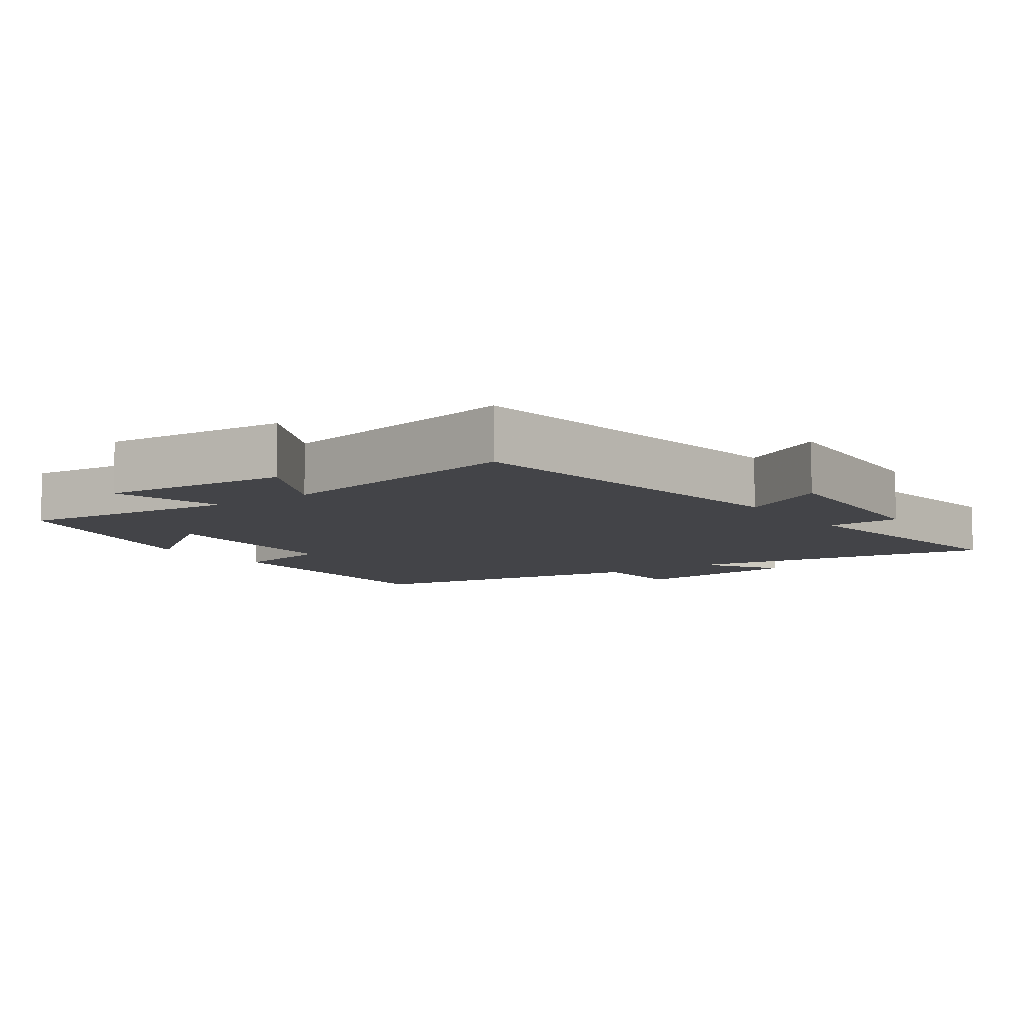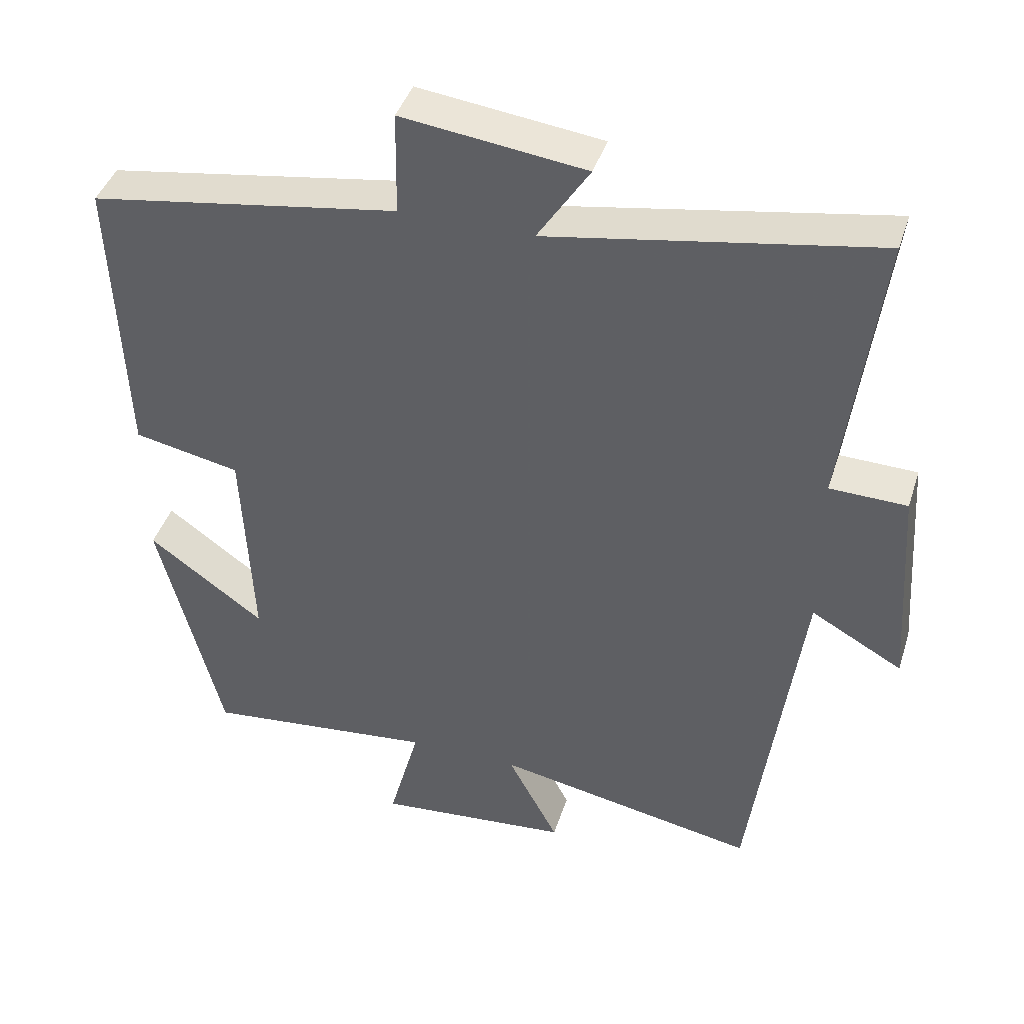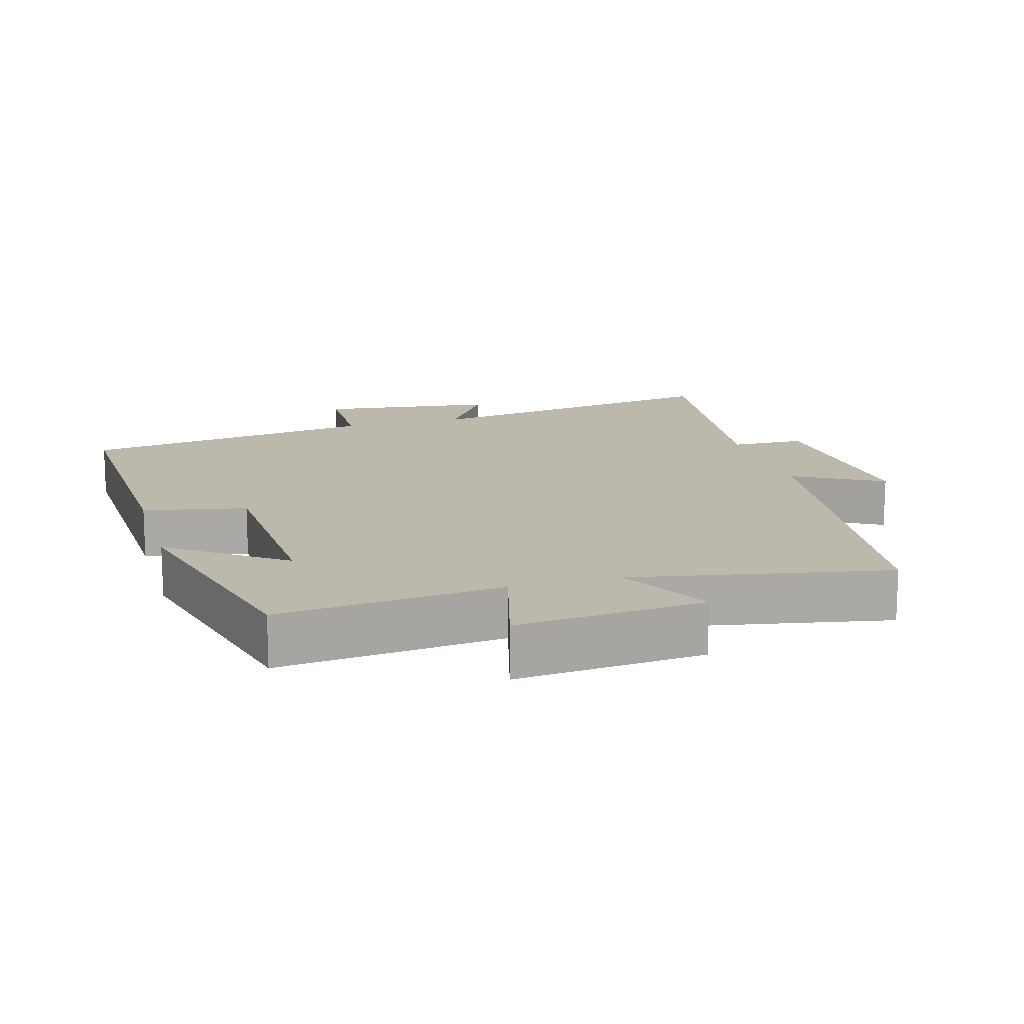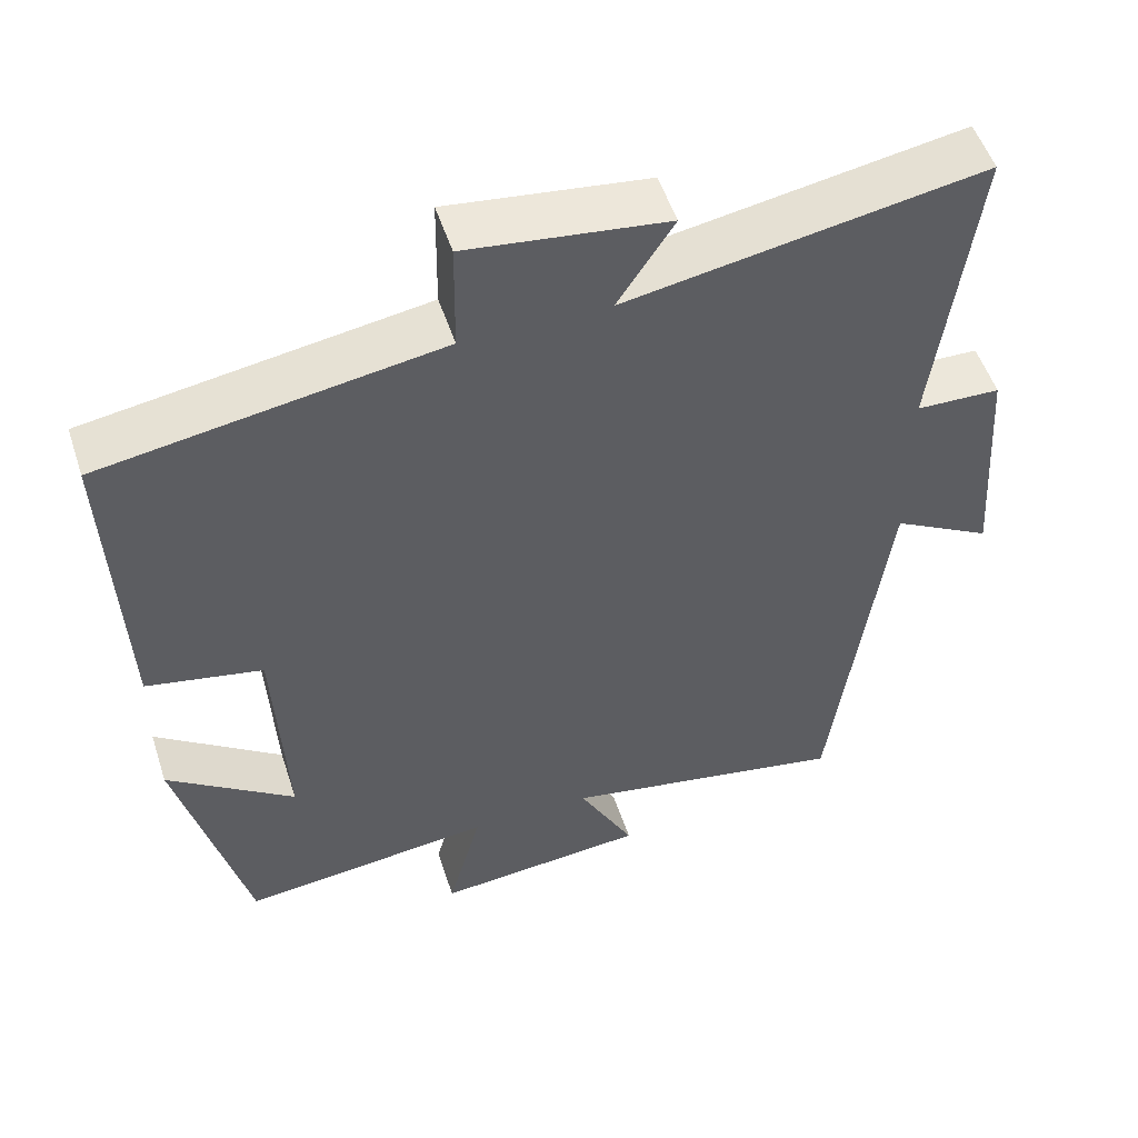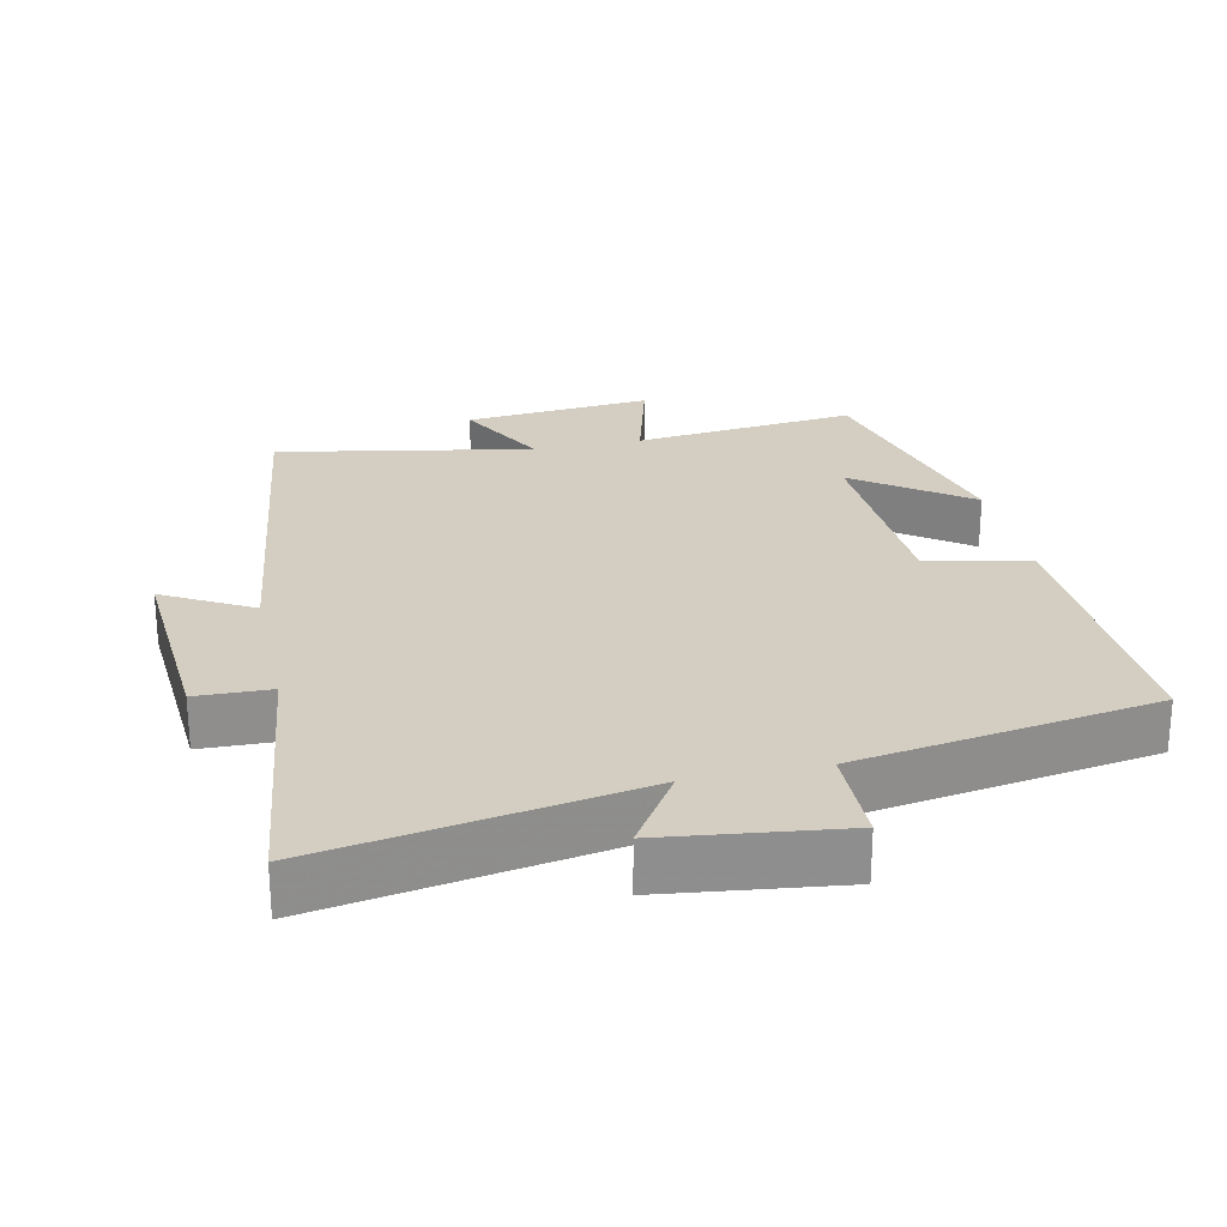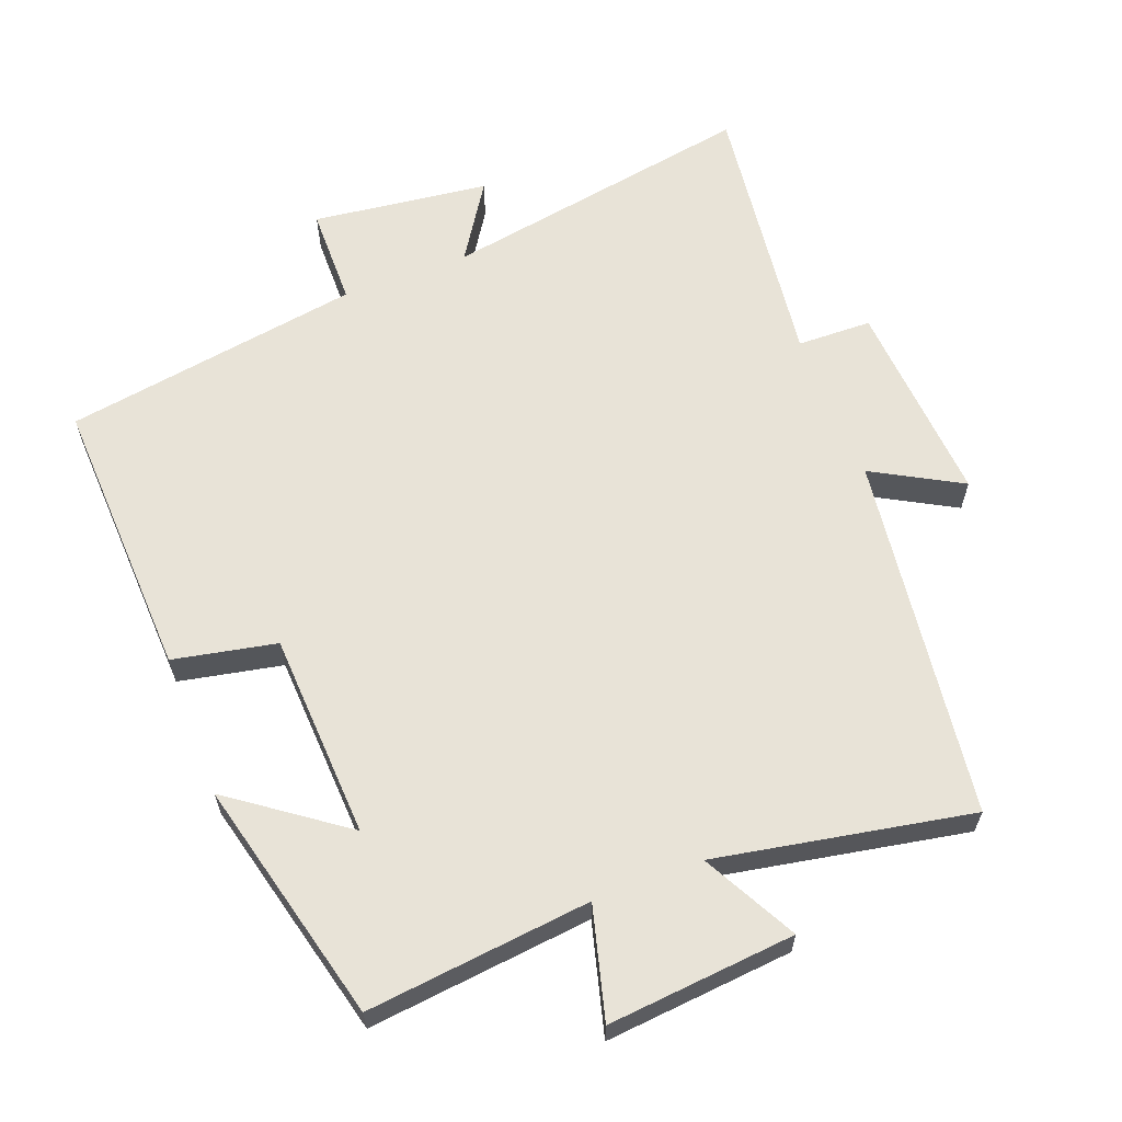
<metadata>
{"format":"obj","ext":"obj","renderer":"f3d","projection":"perspective","resolution":1024,"background":"white","views":[{"elev":-8.2,"azim":-144.3,"up":"+Y"},{"elev":42.0,"azim":-162.7,"up":"+Z"},{"elev":14.8,"azim":164.0,"up":"+Y"},{"elev":52.4,"azim":162.0,"up":"+Z"},{"elev":25.3,"azim":-12.3,"up":"+Y"},{"elev":62.3,"azim":159.0,"up":"+Y"}]}
</metadata>
<code>
v 0.413 0.07 -0.534
v 0.091 0.07 -0.5
v 0.134 0.07 -0.659
v -0.136 0.07 -0.635
v -0.065 0.07 -0.5
v -0.431 0.07 -0.569
v -0.5 0.07 -0.045
v -0.627 0.07 -0.116
v -0.607 0.07 0.18
v -0.5 0.07 0.183
v -0.55 0.07 0.578
v -0.097 0.07 0.5
v -0.169 0.07 0.611
v 0.085 0.07 0.643
v 0.087 0.07 0.5
v 0.516 0.07 0.432
v 0.5 0.07 0.024
v 0.352 0.07 -0.006
v 0.338 0.07 -0.302
v 0.5 0.07 -0.184
v 0.413 0 -0.534
v 0.091 0 -0.5
v 0.134 0 -0.659
v -0.136 0 -0.635
v -0.065 0 -0.5
v -0.431 0 -0.569
v -0.5 0 -0.045
v -0.627 0 -0.116
v -0.607 0 0.18
v -0.5 0 0.183
v -0.55 0 0.578
v -0.097 0 0.5
v -0.169 0 0.611
v 0.085 0 0.643
v 0.087 0 0.5
v 0.516 0 0.432
v 0.5 0 0.024
v 0.352 0 -0.006
v 0.338 0 -0.302
v 0.5 0 -0.184
f 19 20 1 2
f 18 19 2
f 15 16 17 18
f 15 18 2
f 12 13 14 15
f 12 15 2
f 10 11 12 2
f 7 8 9 10
f 5 6 7 10
f 5 10 2 3
f 3 4 5
f 22 21 40 39
f 22 39 38
f 38 37 36 35
f 22 38 35
f 35 34 33 32
f 22 35 32
f 22 32 31 30
f 30 29 28 27
f 30 27 26 25
f 23 22 30 25
f 25 24 23
f 1 21 22 2
f 2 22 23 3
f 3 23 24 4
f 4 24 25 5
f 5 25 26 6
f 6 26 27 7
f 7 27 28 8
f 8 28 29 9
f 9 29 30 10
f 10 30 31 11
f 11 31 32 12
f 12 32 33 13
f 13 33 34 14
f 14 34 35 15
f 15 35 36 16
f 16 36 37 17
f 17 37 38 18
f 18 38 39 19
f 19 39 40 20
f 20 40 21 1

</code>
